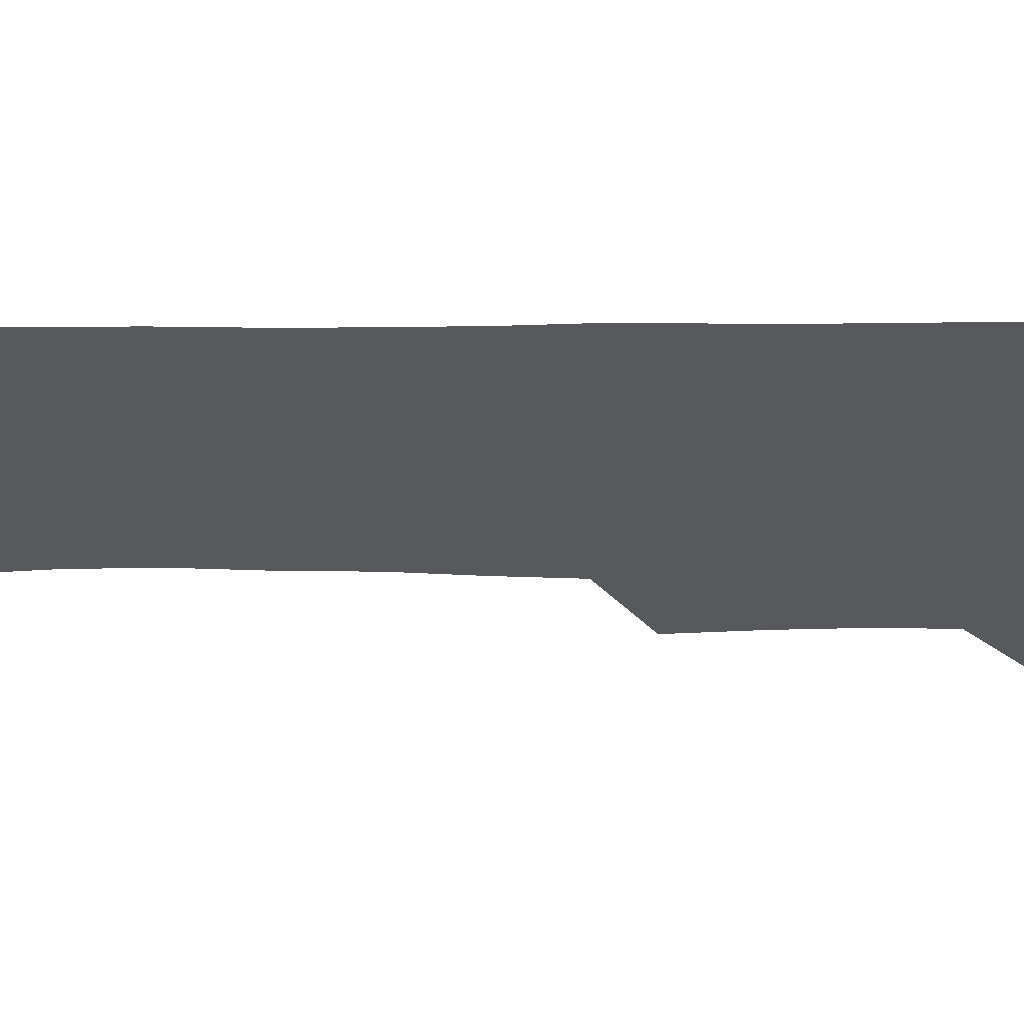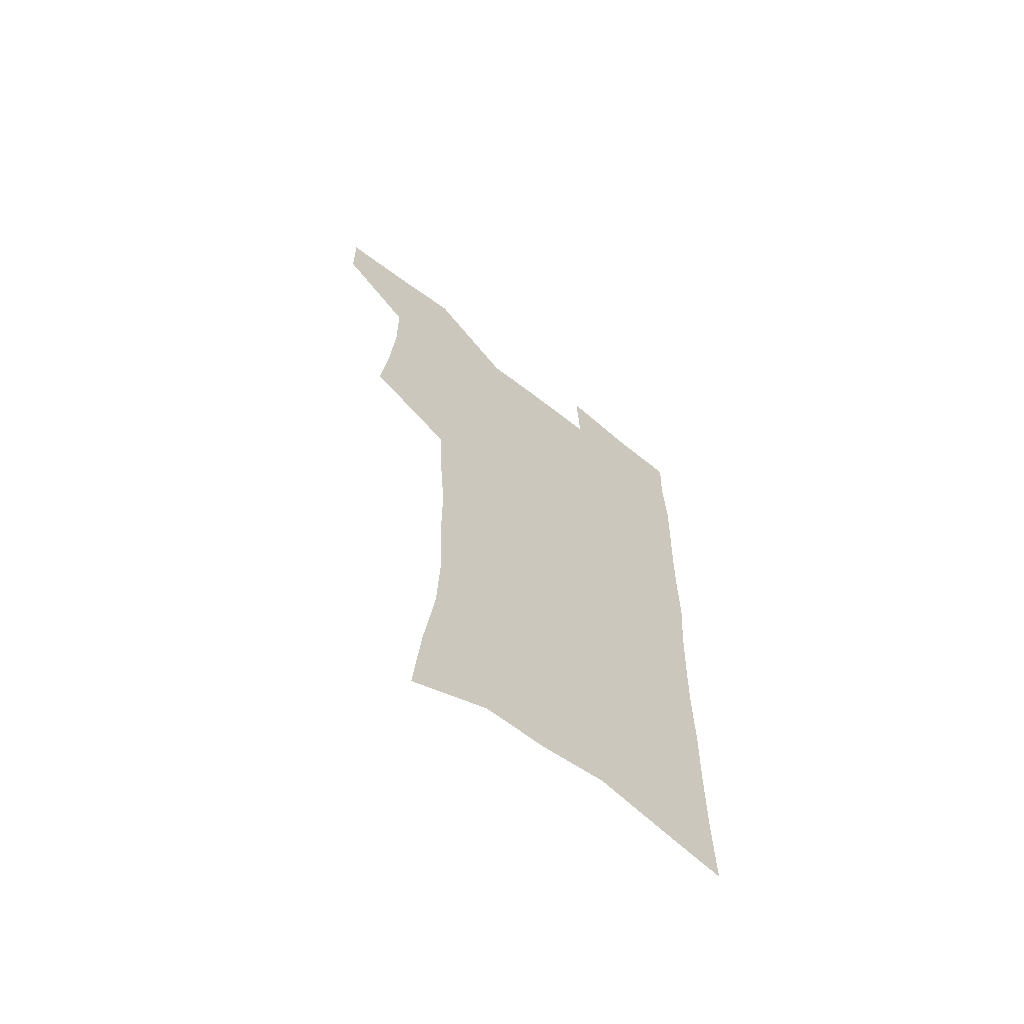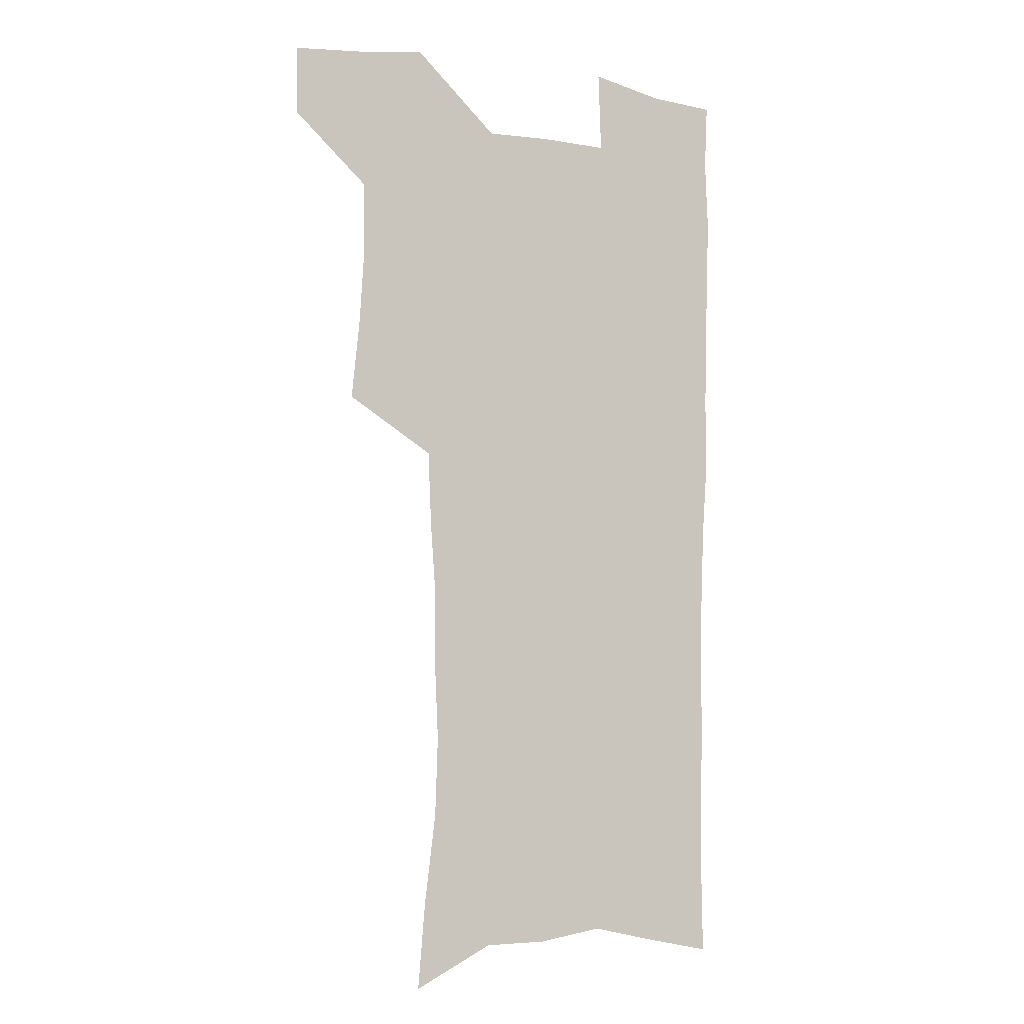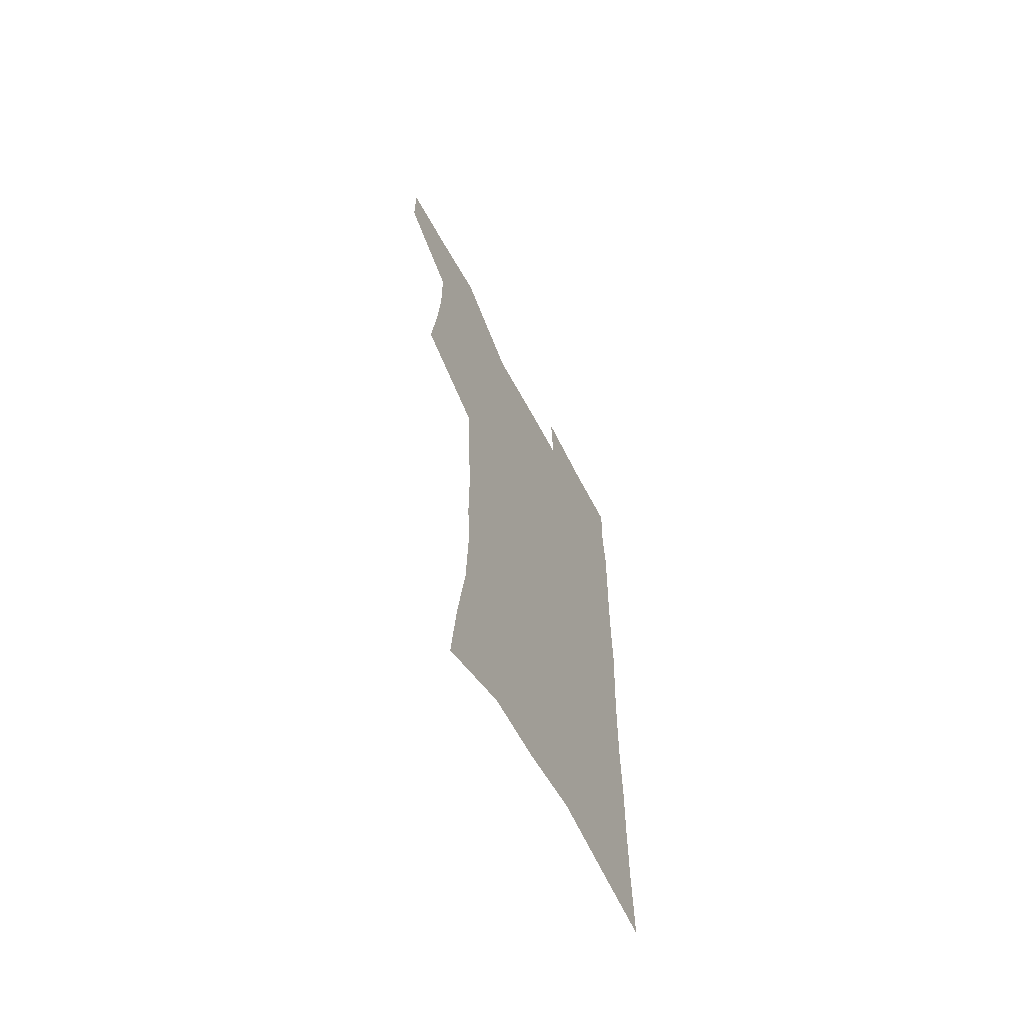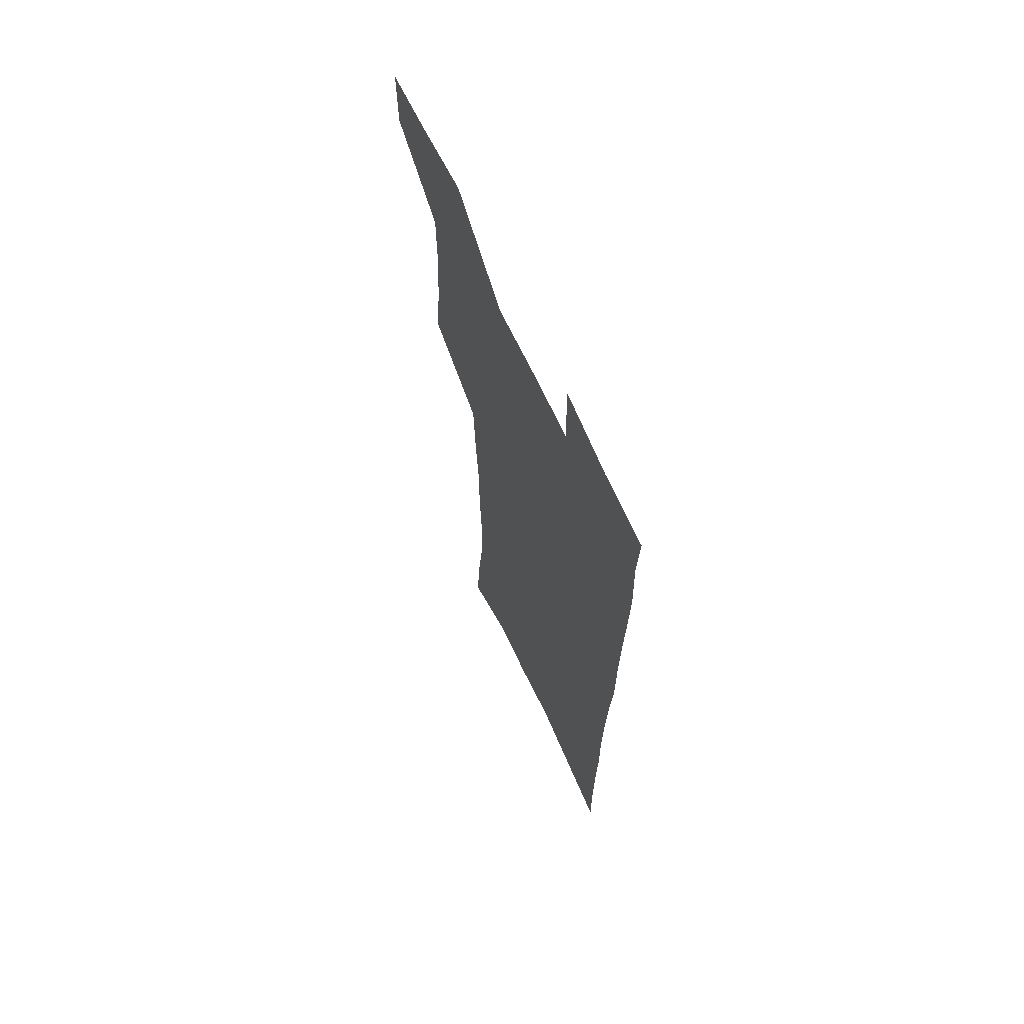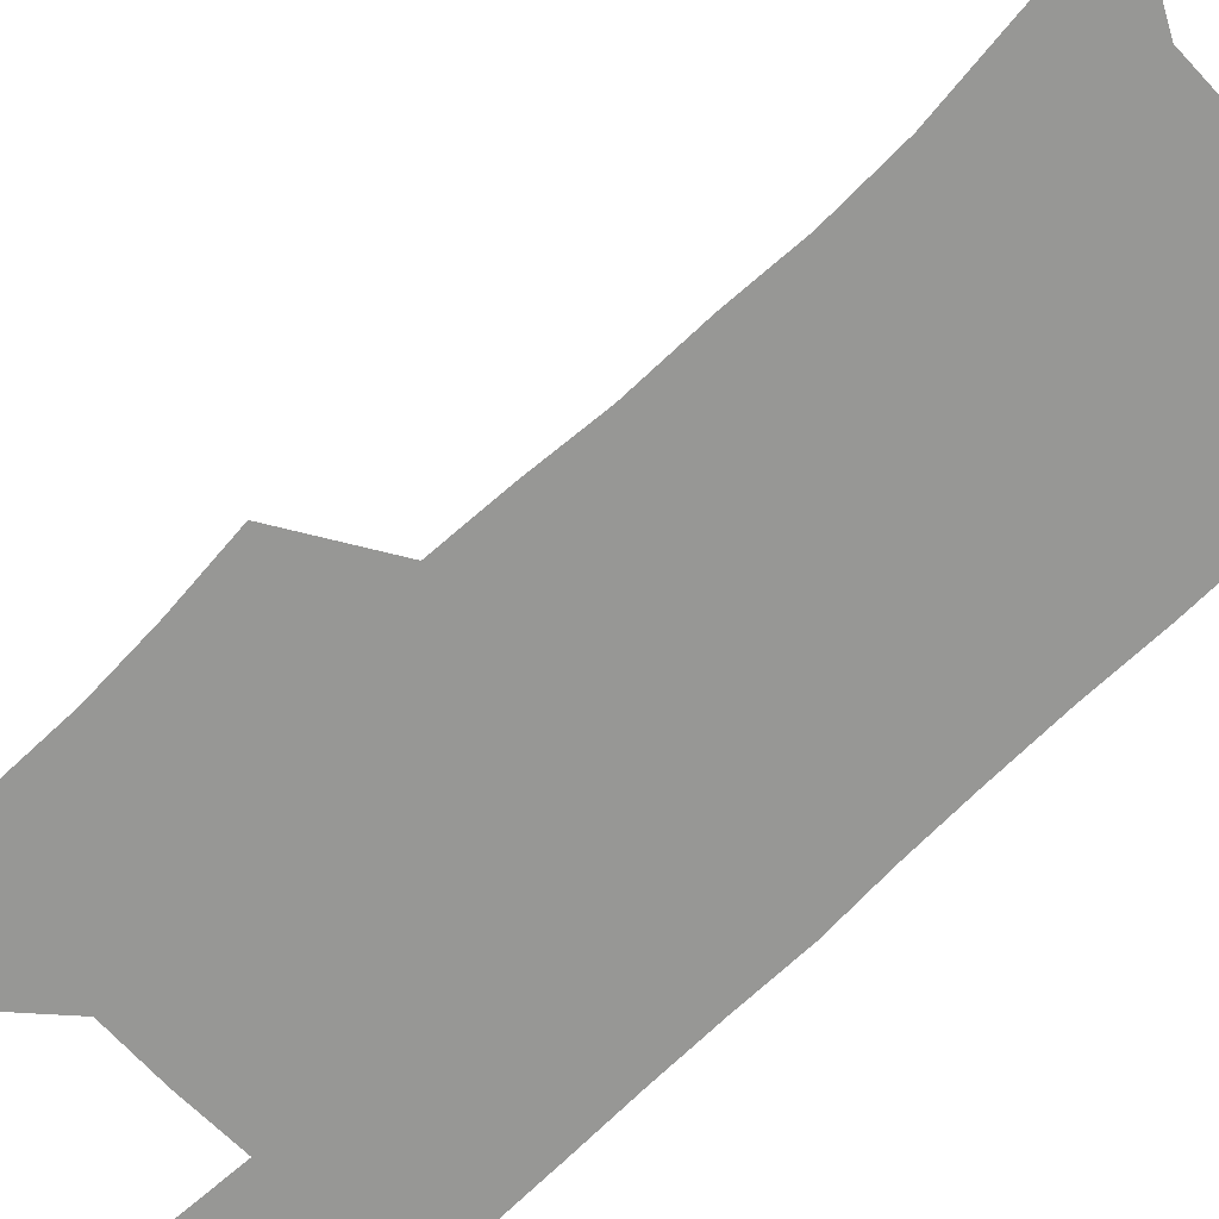
<metadata>
{"format":"obj","ext":"obj","renderer":"f3d","projection":"perspective","resolution":1024,"background":"white","views":[{"elev":-29.3,"azim":89.1,"up":"+Z"},{"elev":-66.1,"azim":-38.1,"up":"+Y"},{"elev":-5.9,"azim":-25.8,"up":"+Y"},{"elev":-66.2,"azim":-61.4,"up":"+Y"},{"elev":67.6,"azim":65.1,"up":"+Y"},{"elev":-68.1,"azim":-46.2,"up":"+Z"}]}
</metadata>
<code>
v 480.4 535.9 0
v 480 565 0
v 507 411.8 0
v 510.5 445.6 0
v 512.4 477.4 0
v 512.2 507.3 0
v 513.9 536.7 0
v 509.6 567.7 0
v 540 155.4 0
v 543 191.6 0
v 547.7 229.7 0
v 548.8 262.8 0
v 547.4 293 0
v 547.3 326.5 0
v 545.1 357.2 0
v 543.8 388.8 0
v 544.7 421.2 0
v 544.8 451.3 0
v 545.4 480.7 0
v 547.3 509.6 0
v 544 538.7 0
v 538.5 572 0
v 573.4 172.3 0
v 576.7 209.7 0
v 577.7 242.9 0
v 577.5 273.6 0
v 575.9 302.6 0
v 576.3 335.8 0
v 576.1 367 0
v 575.8 397.1 0
v 575.1 425.8 0
v 575.8 455.1 0
v 575.4 482.9 0
v 575.5 510.6 0
v 574.6 538.7 0
v 600 172.7 0
v 603.5 217.3 0
v 603.8 248.6 0
v 603.4 278.1 0
v 603.6 310.4 0
v 603.3 340.7 0
v 603.2 370.6 0
v 603 399.4 0
v 603.2 428.3 0
v 603.5 456.5 0
v 603.8 484 0
v 603.6 511 0
v 602.9 539.6 0
v 627.8 177.2 0
v 628.5 216.2 0
v 629 248.2 0
v 628.9 280.5 0
v 629.2 309.7 0
v 629.1 341.5 0
v 629.3 370.7 0
v 629.6 399.4 0
v 630.1 427.9 0
v 630.5 456.1 0
v 630.9 483.7 0
v 631.3 511.1 0
v 631.6 539.1 0
v 630.4 573.5 0
v 655.3 170.9 0
v 654.2 212.3 0
v 655.5 242.4 0
v 654.7 276.7 0
v 654.9 307.9 0
v 655.4 338.1 0
v 655.8 368 0
v 656.4 397.2 0
v 657.4 425.9 0
v 658.1 454.4 0
v 658.6 482.6 0
v 658.6 510.6 0
v 660 537.6 0
v 661.4 567.2 0
v 683.2 165.2 0
v 682.7 201.8 0
v 683 234.5 0
v 683.8 266.2 0
v 683.6 298.7 0
v 684.4 329.7 0
v 685.6 360 0
v 687.6 389.3 0
v 687.5 420.3 0
v 688.1 450.2 0
v 689.1 479.4 0
v 689.9 508.3 0
v 688.7 537.4 0
v 689.9 565.4 0
f 6 7 1
f 1 7 2
f 7 8 2
f 16 17 3
f 3 17 4
f 17 18 4
f 4 18 5
f 18 19 5
f 5 19 6
f 19 20 6
f 6 20 7
f 20 21 7
f 7 21 8
f 21 22 8
f 9 23 10
f 23 24 10
f 10 24 11
f 24 25 11
f 11 25 12
f 25 26 12
f 12 26 13
f 26 27 13
f 13 27 14
f 27 28 14
f 14 28 15
f 28 29 15
f 15 29 16
f 29 30 16
f 16 30 17
f 30 31 17
f 17 31 18
f 31 32 18
f 18 32 19
f 32 33 19
f 19 33 20
f 33 34 20
f 20 34 21
f 34 35 21
f 21 35 22
f 23 36 24
f 36 37 24
f 24 37 25
f 37 38 25
f 25 38 26
f 38 39 26
f 26 39 27
f 39 40 27
f 27 40 28
f 40 41 28
f 28 41 29
f 41 42 29
f 29 42 30
f 42 43 30
f 30 43 31
f 43 44 31
f 31 44 32
f 44 45 32
f 32 45 33
f 45 46 33
f 33 46 34
f 46 47 34
f 34 47 35
f 47 48 35
f 36 49 37
f 49 50 37
f 37 50 38
f 50 51 38
f 38 51 39
f 51 52 39
f 39 52 40
f 52 53 40
f 40 53 41
f 53 54 41
f 41 54 42
f 54 55 42
f 42 55 43
f 55 56 43
f 43 56 44
f 56 57 44
f 44 57 45
f 57 58 45
f 45 58 46
f 58 59 46
f 46 59 47
f 59 60 47
f 47 60 48
f 60 61 48
f 49 63 50
f 63 64 50
f 50 64 51
f 64 65 51
f 51 65 52
f 65 66 52
f 52 66 53
f 66 67 53
f 53 67 54
f 67 68 54
f 54 68 55
f 68 69 55
f 55 69 56
f 69 70 56
f 56 70 57
f 70 71 57
f 57 71 58
f 71 72 58
f 58 72 59
f 72 73 59
f 59 73 60
f 73 74 60
f 60 74 61
f 74 75 61
f 61 75 62
f 75 76 62
f 63 77 64
f 77 78 64
f 64 78 65
f 78 79 65
f 65 79 66
f 79 80 66
f 66 80 67
f 80 81 67
f 67 81 68
f 81 82 68
f 68 82 69
f 82 83 69
f 69 83 70
f 83 84 70
f 70 84 71
f 84 85 71
f 71 85 72
f 85 86 72
f 72 86 73
f 86 87 73
f 73 87 74
f 87 88 74
f 74 88 75
f 88 89 75
f 75 89 76
f 89 90 76

</code>
